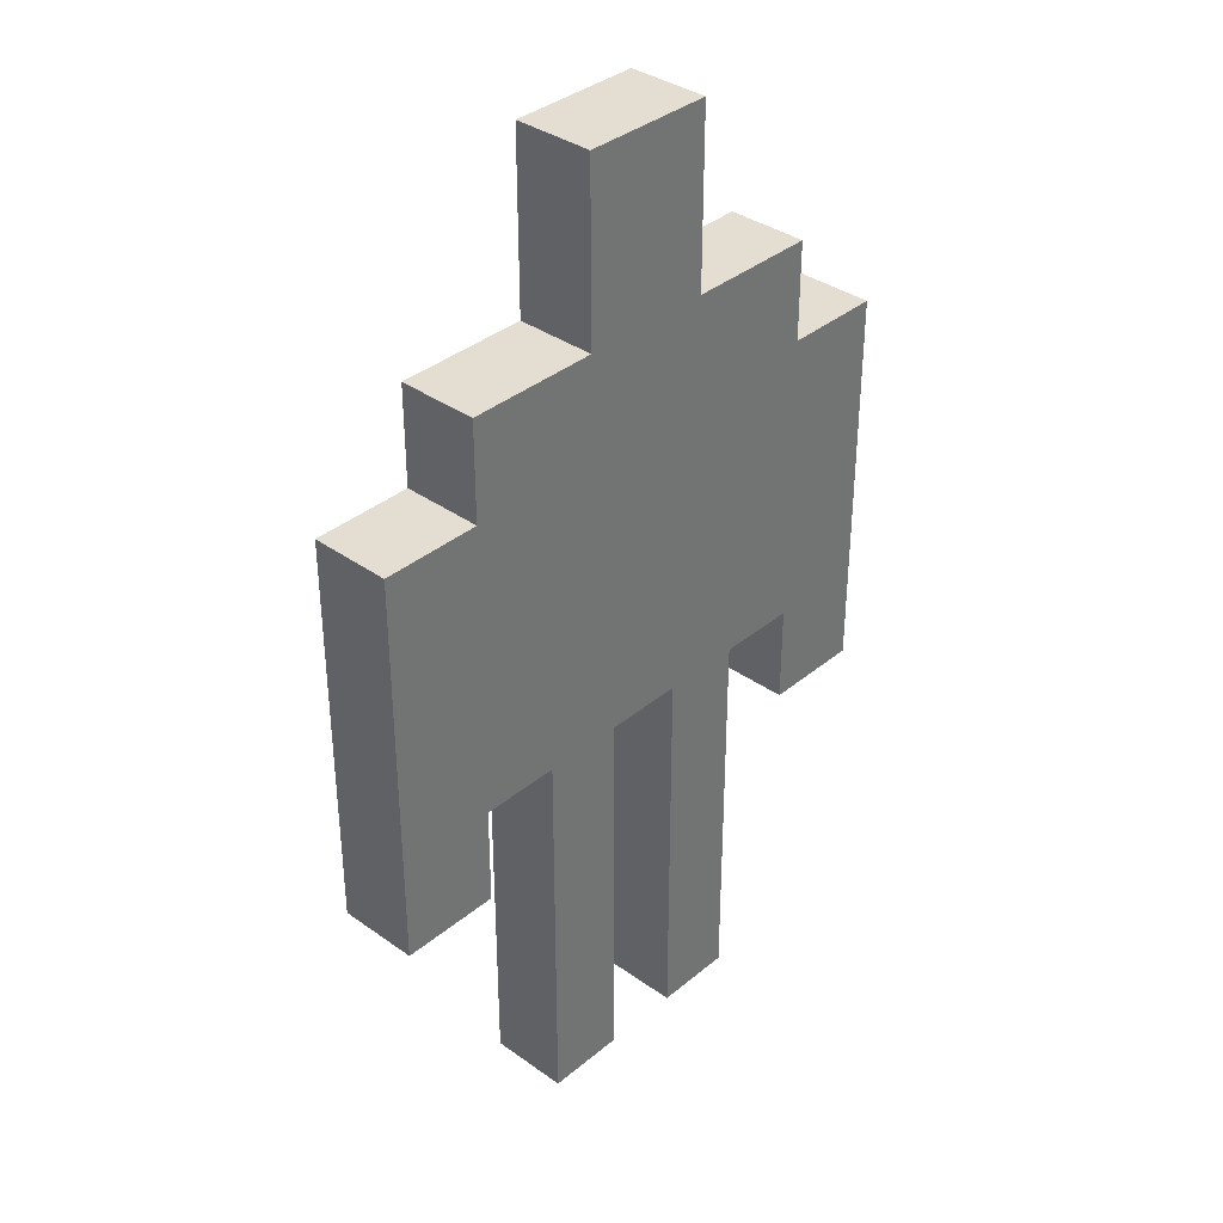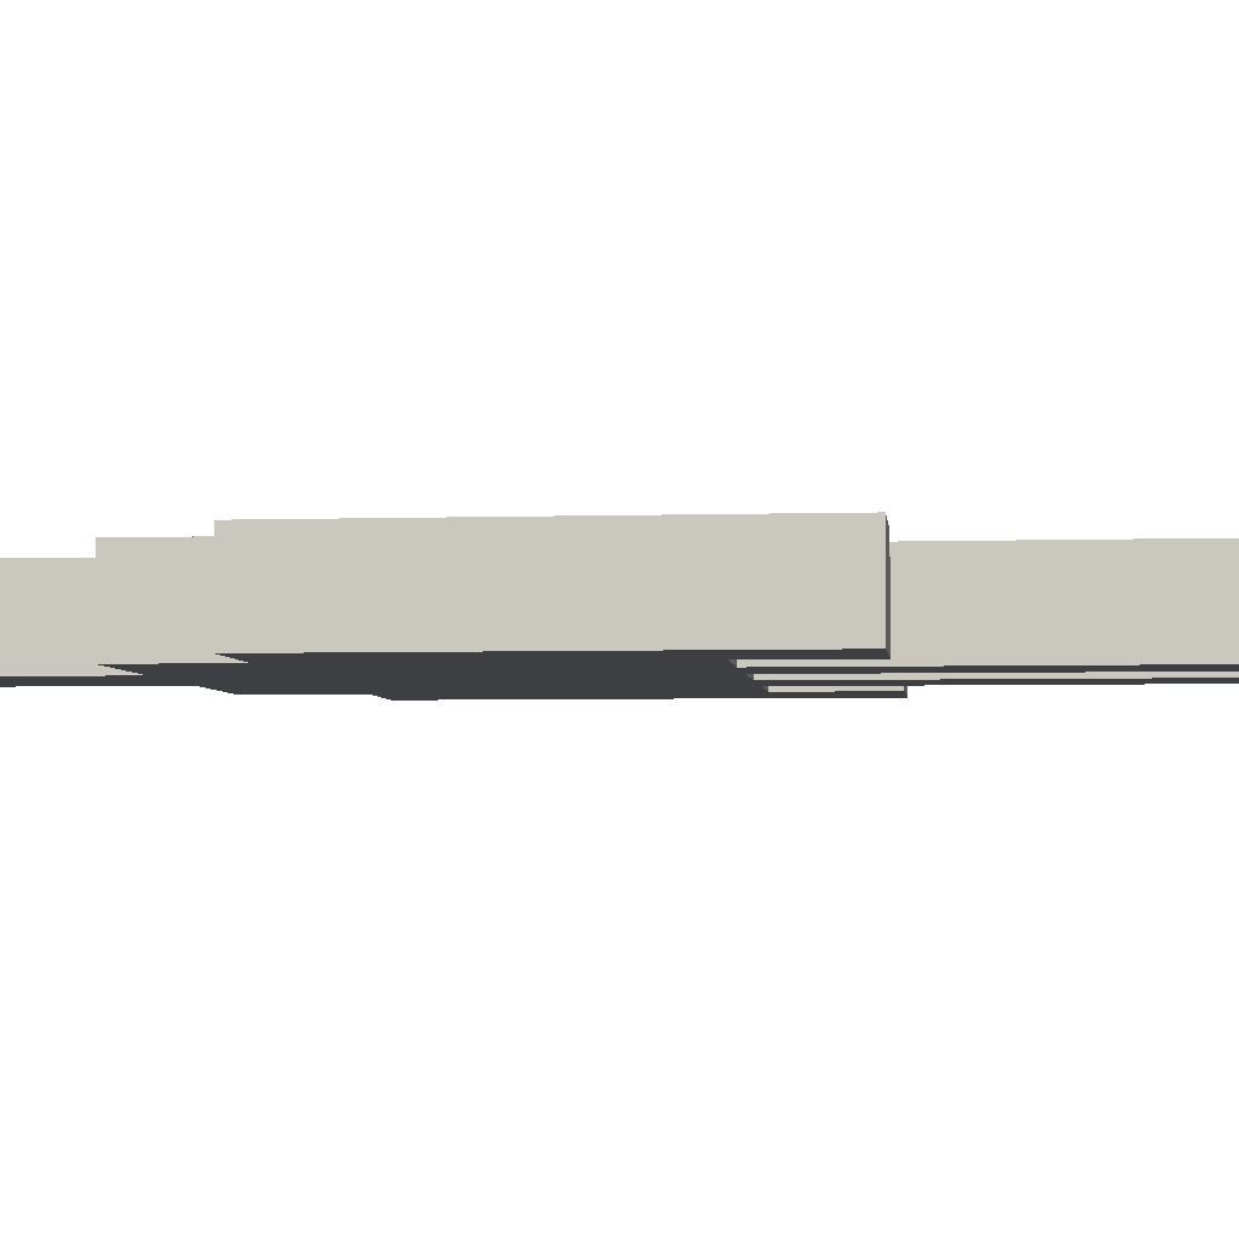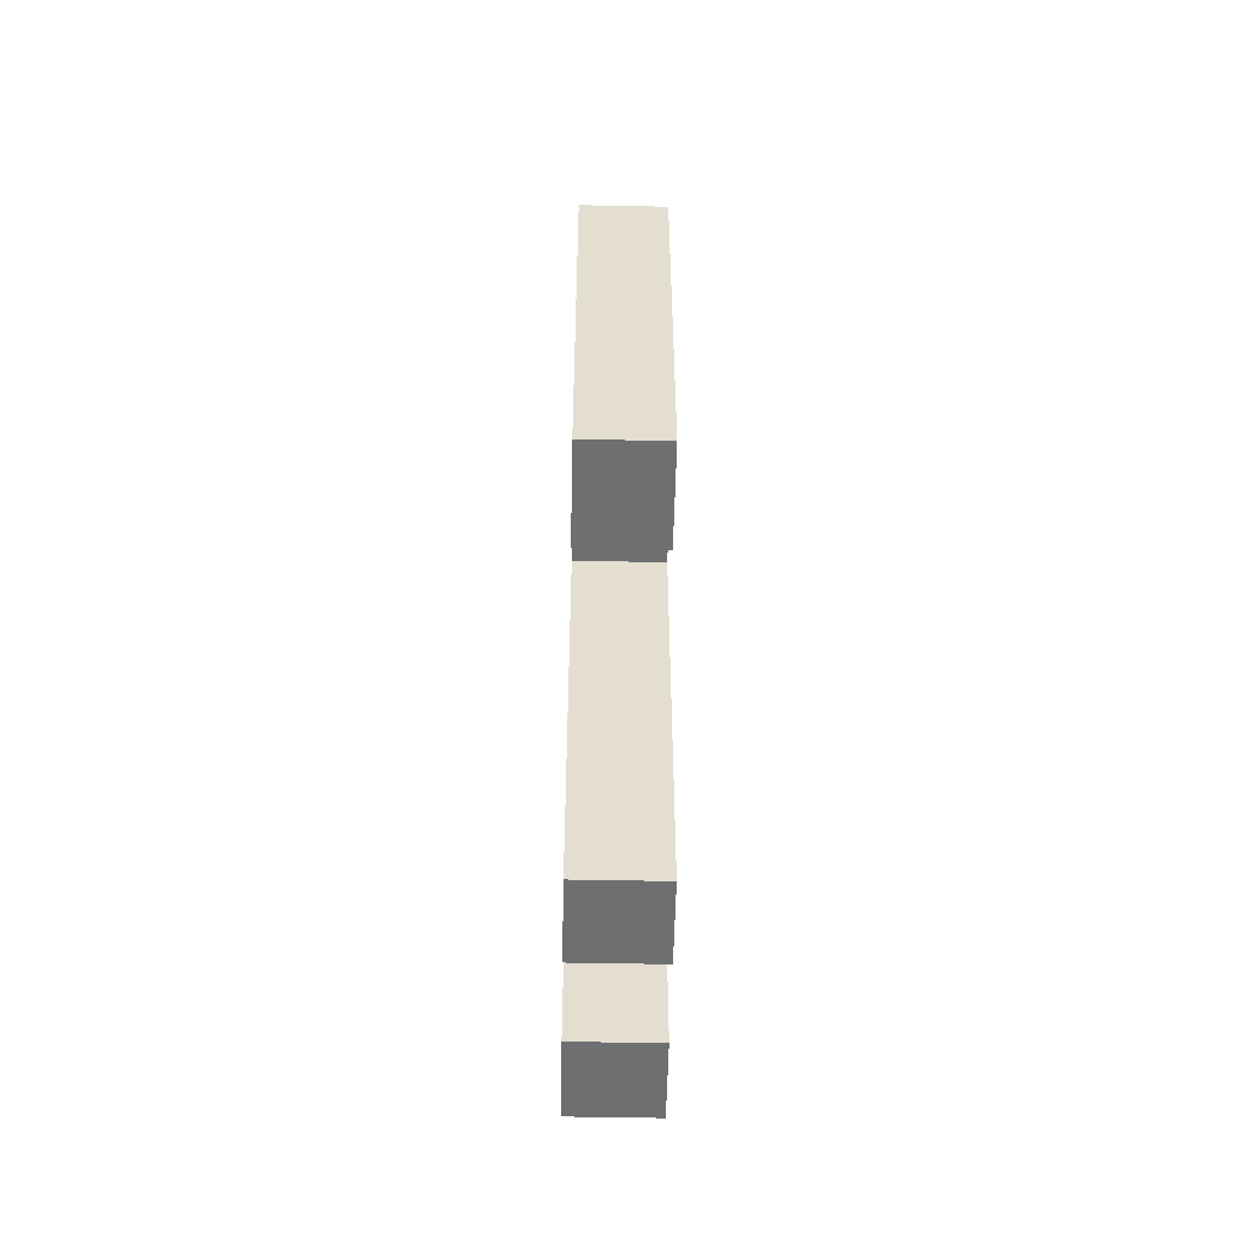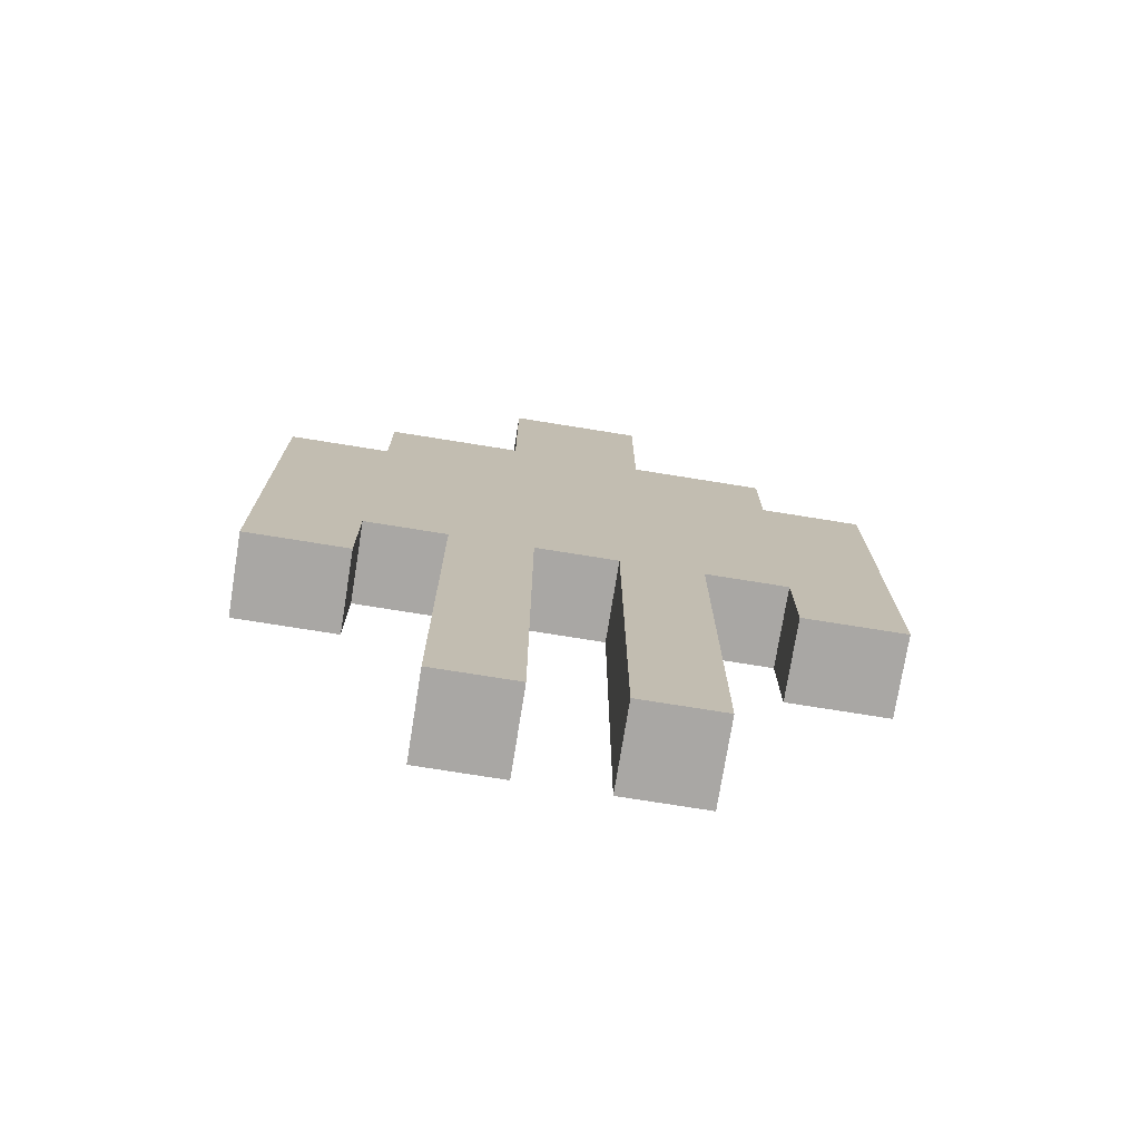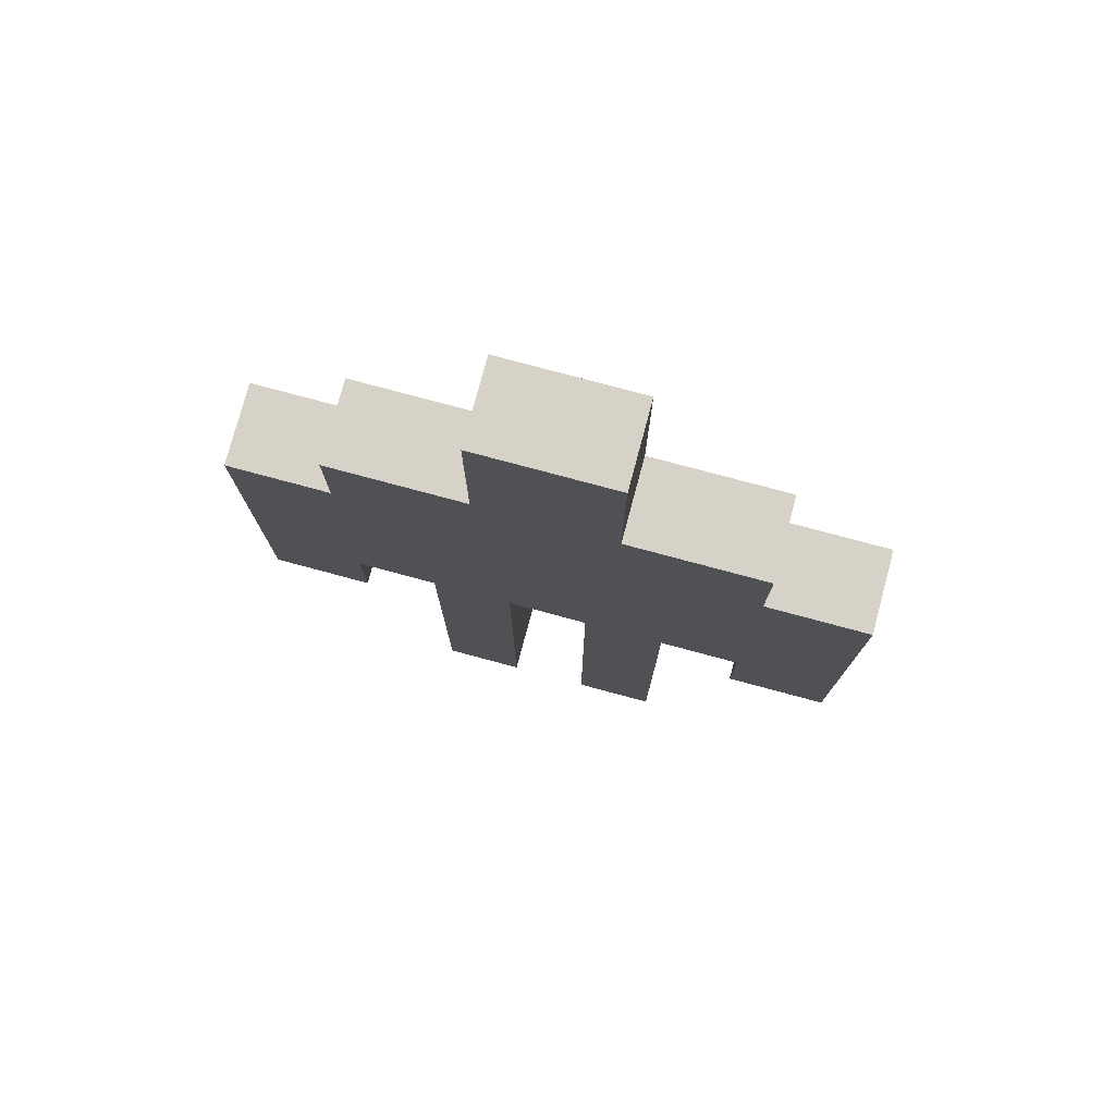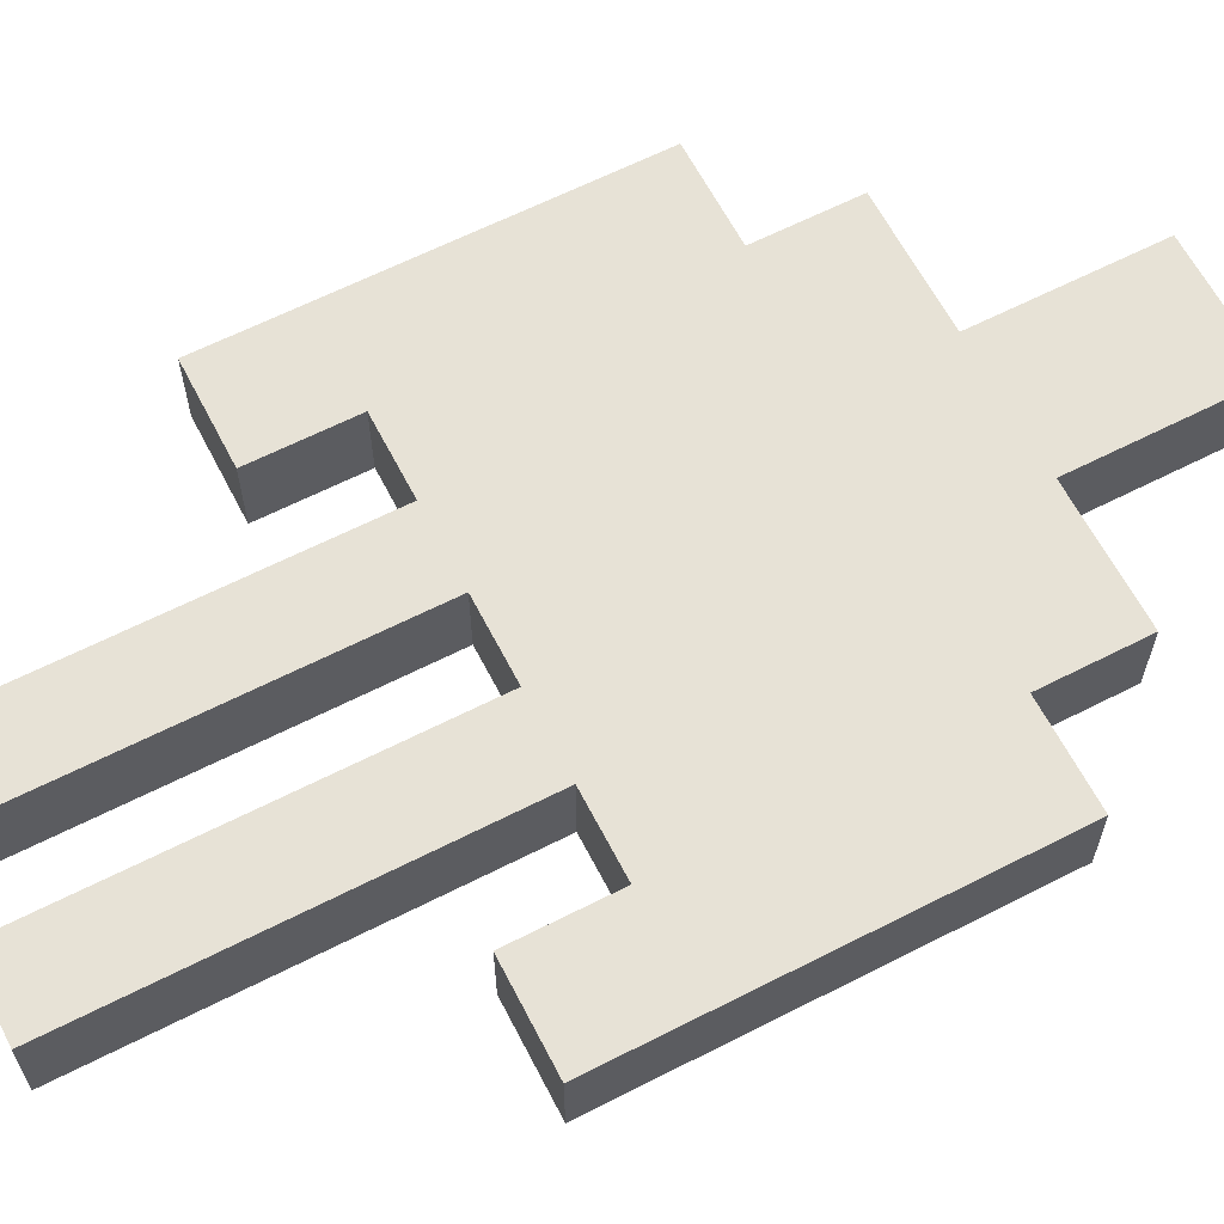
<metadata>
{"format":"obj","ext":"obj","renderer":"f3d","projection":"perspective","resolution":1024,"background":"white","views":[{"elev":36.1,"azim":-47.1,"up":"+Y"},{"elev":-4.1,"azim":-83.8,"up":"+Z"},{"elev":-54.5,"azim":-91.2,"up":"+Y"},{"elev":-74.7,"azim":170.9,"up":"+Y"},{"elev":77.7,"azim":15.0,"up":"+Y"},{"elev":63.0,"azim":62.7,"up":"+Z"}]}
</metadata>
<code>
g Mesh1 Model
v -1 0.5 -0.2
v -0.6 -1 -0.2
v -1 -1 -0.2
f 1 2 3
v -0.2 -1 -0.2
f 2 1 4
v 0.2 -1 -0.2
f 4 1 5
v 0.6 -1 -0.2
f 5 1 6
v 1 -1 -0.2
f 6 1 7
v 1 0.5 -0.2
f 7 1 8
v 1 1 -0.2
f 8 1 9
v -1 1 -0.2
f 9 1 10
v -1 0.5 0.2
f 11 10 1
v -1 1 0.2
f 10 11 12
v 1 1 0.2
f 11 13 12
v 1 0.5 0.2
f 11 14 13
v -1 -1 0.2
f 15 14 11
v -0.6 -1 0.2
f 16 14 15
v -0.2 -1 0.2
f 17 14 16
v 0.2 -1 0.2
f 18 14 17
v 0.6 -1 0.2
f 19 14 18
v 1 -1 0.2
f 14 19 20
f 19 7 20
f 7 19 6
v 0.6 -3 -0.2
f 19 21 6
v 0.6 -3 0.2
f 21 19 22
v 0.2 -3 0.2
f 19 23 22
f 23 19 18
f 18 6 19
f 6 18 5
f 17 5 18
f 5 17 4
v -0.2 -3 -0.2
f 17 24 4
v -0.2 -3 0.2
f 24 17 25
v -0.6 -3 0.2
f 17 26 25
f 26 17 16
f 16 4 17
f 4 16 2
f 15 2 16
f 2 15 3
v -1 -1.5 -0.2
f 15 27 3
v -1 -1.5 0.2
f 27 15 28
v -1.5 -1.5 0.2
f 15 29 28
v -1.5 0.5 0.2
f 29 15 30
f 30 15 11
f 1 15 11
f 15 1 3
v -1.5 0.5 -0.2
f 3 31 1
f 27 31 3
v -1.5 -1.5 -0.2
f 31 27 32
f 27 29 32
f 29 27 28
f 29 31 32
f 31 29 30
f 11 31 30
f 31 11 1
f 2 26 16
v -0.6 -3 -0.2
f 26 2 33
f 2 24 33
f 24 2 4
f 24 26 33
f 26 24 25
f 5 23 18
v 0.2 -3 -0.2
f 23 5 34
f 5 21 34
f 21 5 6
f 21 23 34
f 23 21 22
v 1 -1.5 0.2
f 7 35 20
v 1 -1.5 -0.2
f 35 7 36
v 1.5 -1.5 -0.2
f 7 37 36
v 1.5 0.5 -0.2
f 37 7 38
f 38 7 8
f 20 8 7
f 8 20 14
v 1.5 0.5 0.2
f 20 39 14
f 35 39 20
v 1.5 -1.5 0.2
f 39 35 40
f 35 37 40
f 37 35 36
f 37 39 40
f 39 37 38
f 8 39 38
f 39 8 14
f 8 13 14
f 13 8 9
v 0.3333 1 -0.2
f 41 13 9
v 0.3333 1 0.2
f 13 41 42
v 0.3333 1.89 0.2
f 41 43 42
v 0.3333 1.89 -0.2
f 43 41 44
v -0.3333 1.89 -0.2
f 41 45 44
v -0.3333 1 -0.2
f 45 41 46
f 9 46 41
f 9 10 46
v -0.3333 1 0.2
f 10 47 46
f 47 10 12
f 12 42 47
f 12 13 42
f 43 47 42
v -0.3333 1.89 0.2
f 47 43 48
f 43 45 48
f 45 43 44
f 45 47 48
f 47 45 46
f 42 46 47
f 46 42 41

</code>
